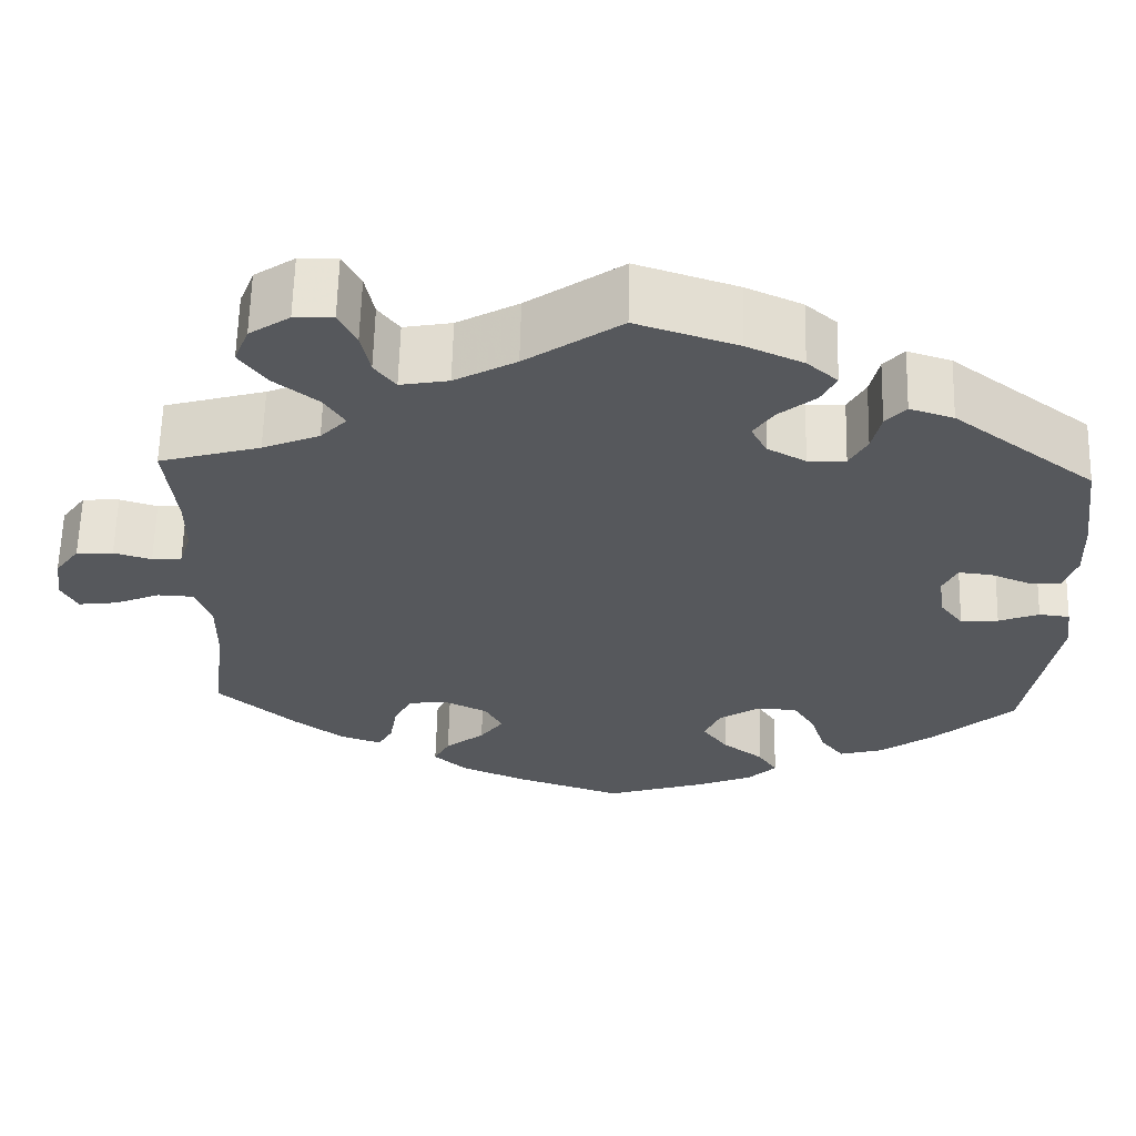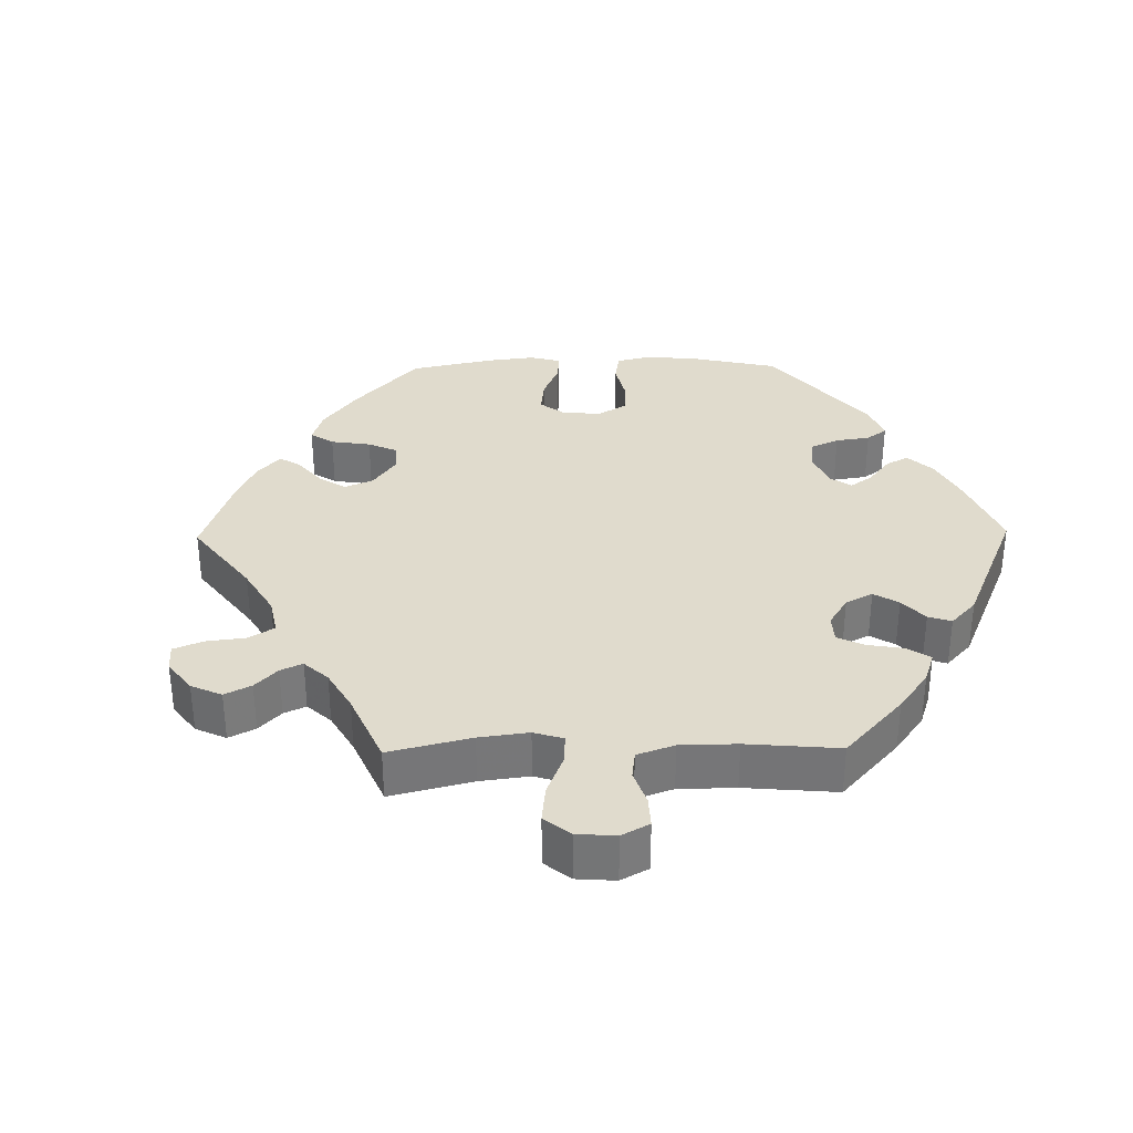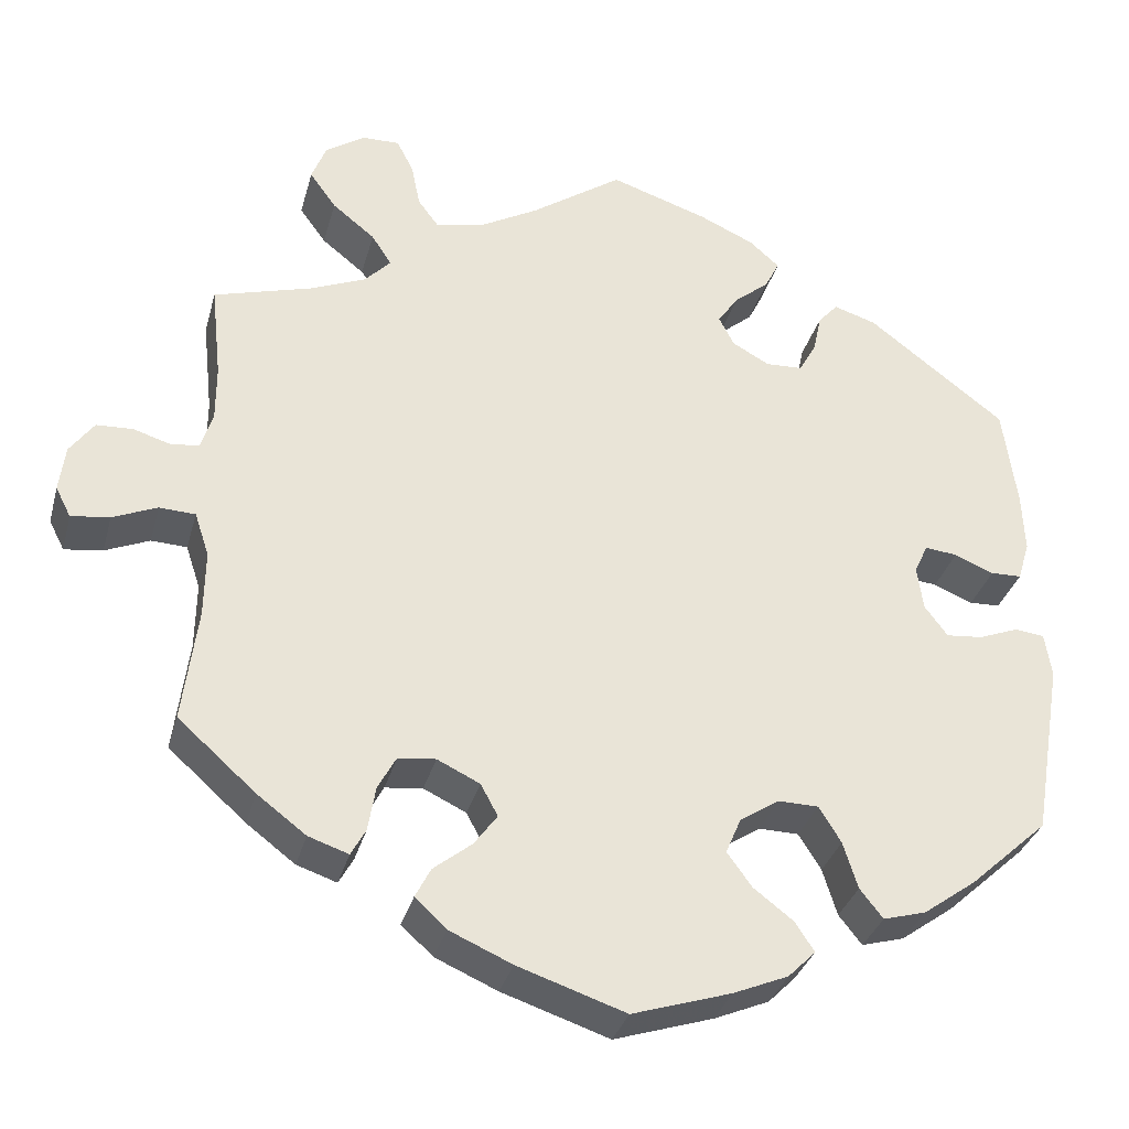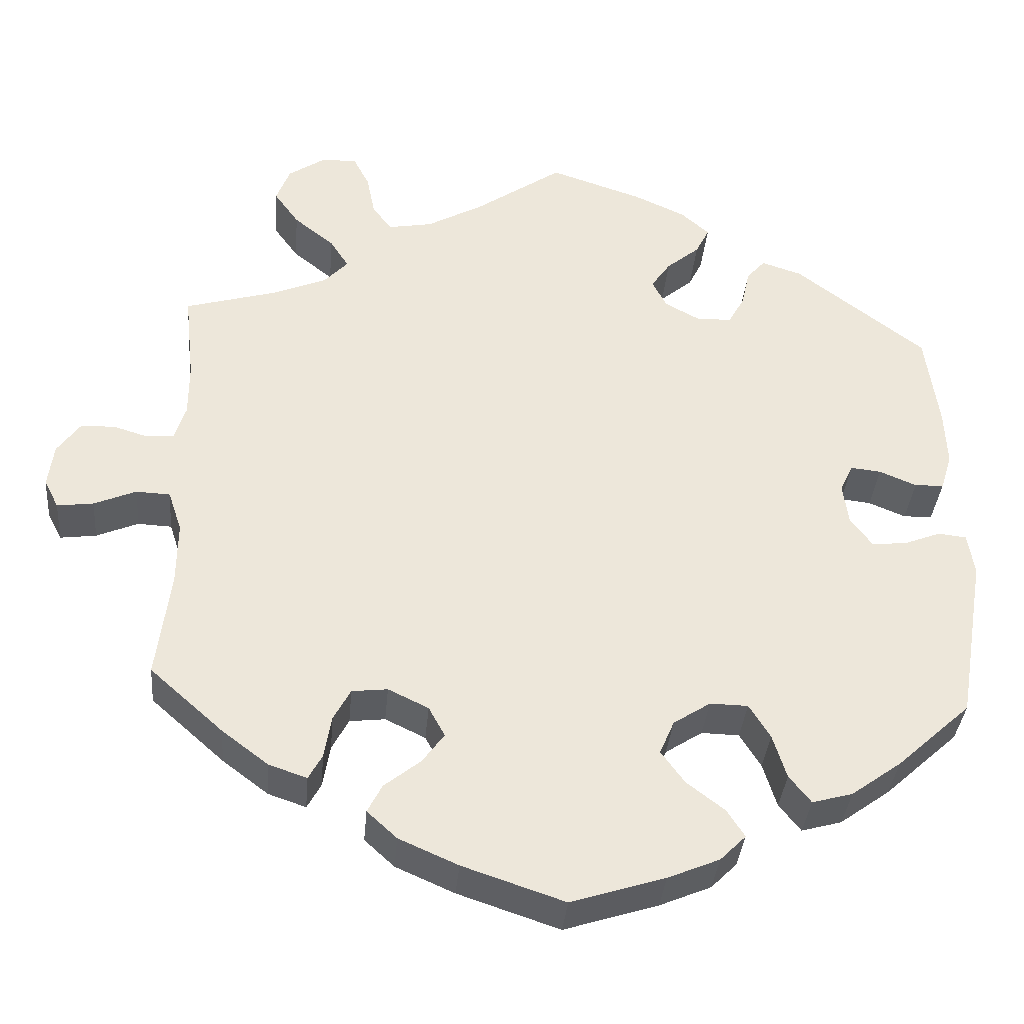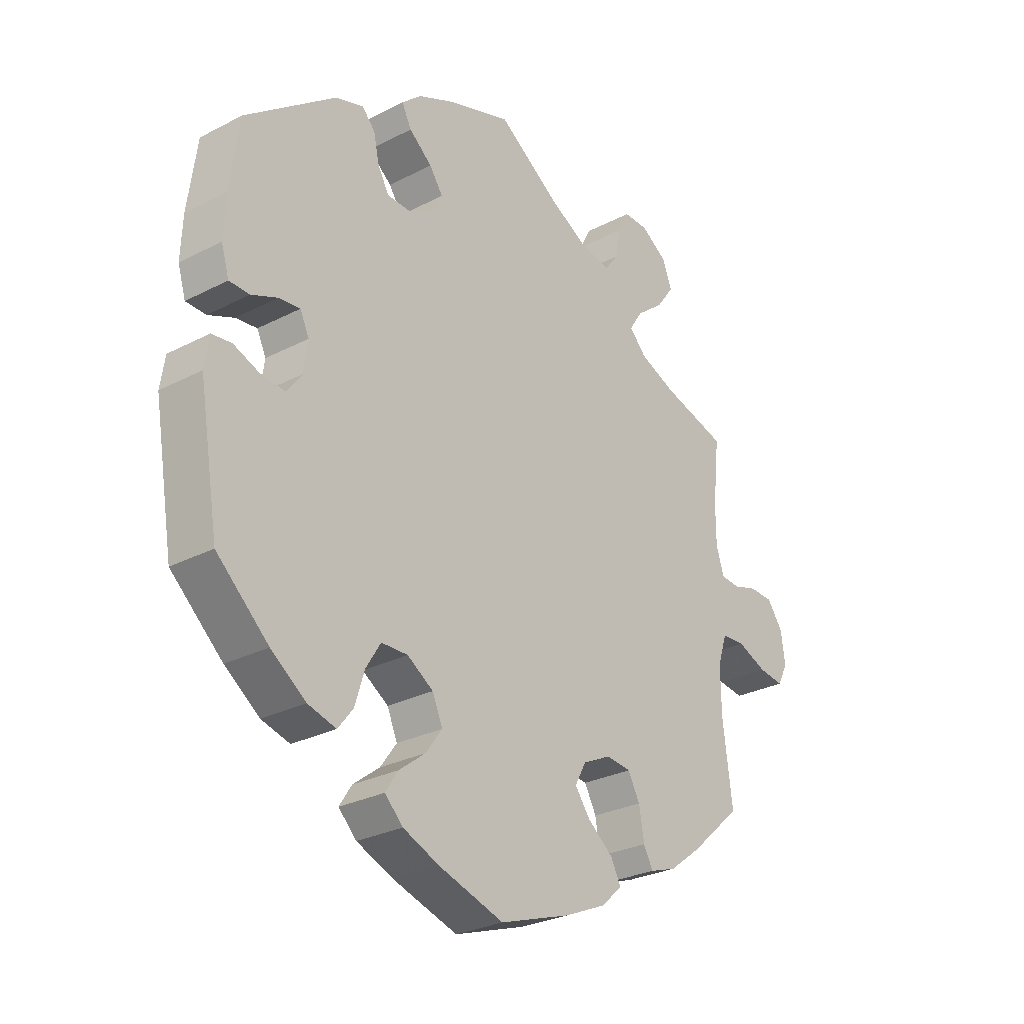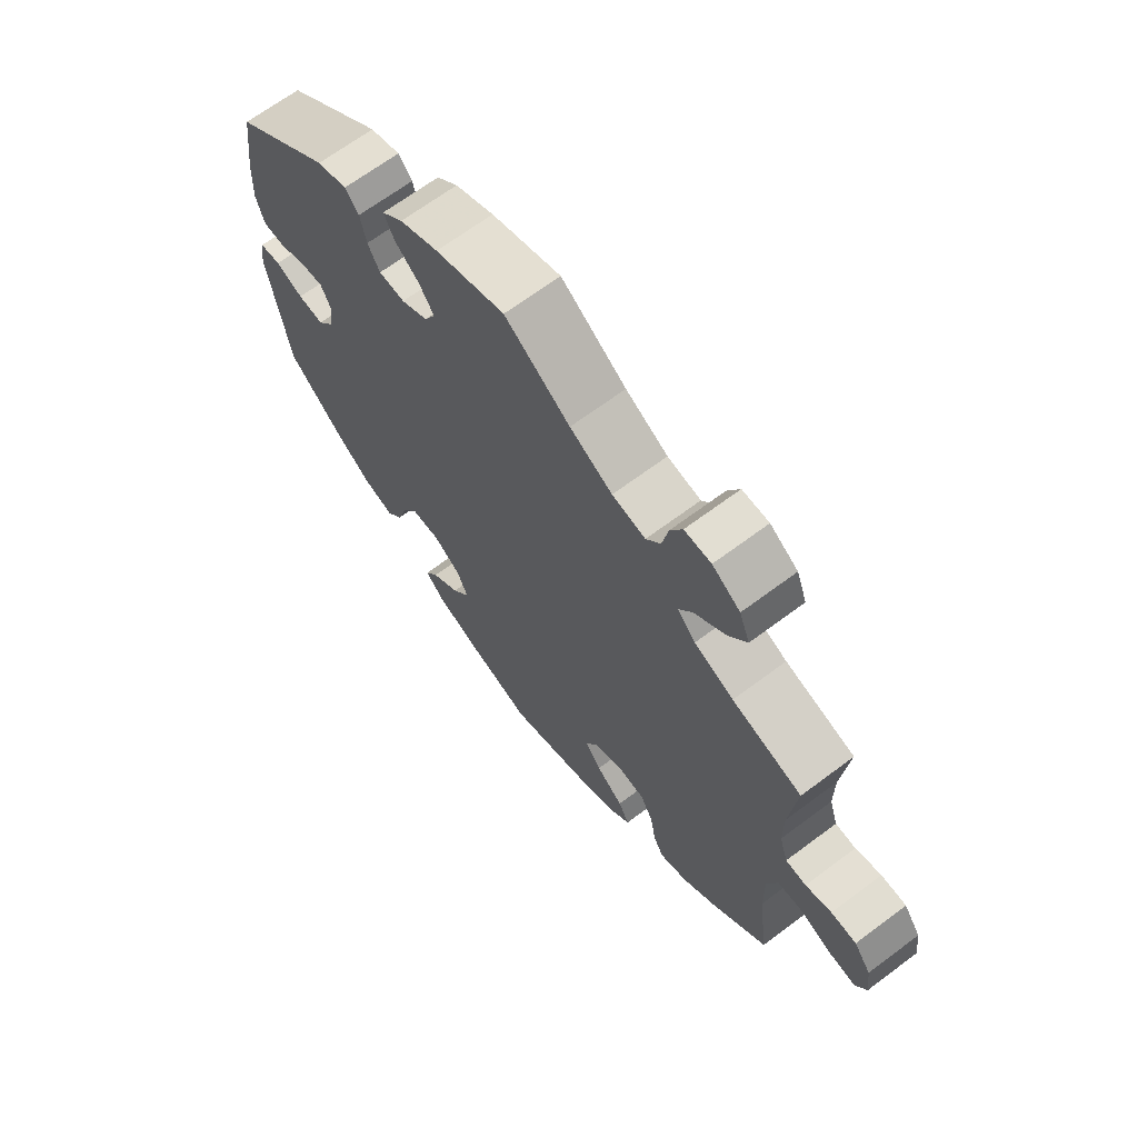
<metadata>
{"format":"obj","ext":"obj","renderer":"f3d","projection":"perspective","resolution":1024,"background":"white","views":[{"elev":61.9,"azim":1.4,"up":"+Z"},{"elev":33.3,"azim":-30.9,"up":"+Y"},{"elev":-32.9,"azim":-14.6,"up":"+Z"},{"elev":-36.1,"azim":-5.0,"up":"+Z"},{"elev":-27.9,"azim":128.4,"up":"+Z"},{"elev":67.1,"azim":-126.9,"up":"+Z"}]}
</metadata>
<code>
v -0.484 0.07 -0.156
v -0.483 0.07 -0.077
v -0.5 0.07 -0.026
v -0.542 0.07 -0.024
v -0.594 0.07 -0.046
v -0.639 0.07 -0.052
v -0.657 0.07 -0.017
v -0.65 0.07 0.037
v -0.622 0.07 0.076
v -0.58 0.07 0.078
v -0.537 0.07 0.065
v -0.503 0.07 0.068
v -0.489 0.07 0.112
v -0.489 0.07 0.178
v -0.501 0.07 0.289
v -0.386 0.07 0.322
v -0.321 0.07 0.349
v -0.291 0.07 0.381
v -0.314 0.07 0.417
v -0.364 0.07 0.457
v -0.395 0.07 0.5
v -0.378 0.07 0.544
v -0.332 0.07 0.575
v -0.288 0.07 0.576
v -0.268 0.07 0.537
v -0.258 0.07 0.486
v -0.234 0.07 0.454
v -0.179 0.07 0.464
v -0.109 0.07 0.503
v -0.001 0.07 0.578
v 0.114 0.07 0.54
v 0.178 0.07 0.511
v 0.213 0.07 0.48
v 0.196 0.07 0.446
v 0.155 0.07 0.412
v 0.131 0.07 0.377
v 0.149 0.07 0.342
v 0.193 0.07 0.318
v 0.236 0.07 0.32
v 0.256 0.07 0.356
v 0.266 0.07 0.402
v 0.289 0.07 0.428
v 0.339 0.07 0.412
v 0.5 0.07 0.289
v 0.516 0.07 0.17
v 0.519 0.07 0.099
v 0.505 0.07 0.053
v 0.469 0.07 0.052
v 0.423 0.07 0.071
v 0.385 0.07 0.075
v 0.369 0.07 0.041
v 0.376 0.07 -0.011
v 0.403 0.07 -0.047
v 0.446 0.07 -0.043
v 0.492 0.07 -0.025
v 0.527 0.07 -0.029
v 0.535 0.07 -0.081
v 0.5 0.07 -0.289
v 0.408 0.07 -0.373
v 0.346 0.07 -0.418
v 0.296 0.07 -0.432
v 0.269 0.07 -0.398
v 0.252 0.07 -0.343
v 0.226 0.07 -0.301
v 0.179 0.07 -0.3
v 0.133 0.07 -0.33
v 0.115 0.07 -0.372
v 0.144 0.07 -0.412
v 0.191 0.07 -0.448
v 0.213 0.07 -0.482
v 0.181 0.07 -0.514
v 0.117 0.07 -0.541
v 0.001 0.07 -0.578
v -0.125 0.07 -0.536
v -0.198 0.07 -0.504
v -0.235 0.07 -0.47
v -0.217 0.07 -0.435
v -0.172 0.07 -0.399
v -0.145 0.07 -0.362
v -0.165 0.07 -0.325
v -0.215 0.07 -0.301
v -0.259 0.07 -0.306
v -0.28 0.07 -0.345
v -0.289 0.07 -0.398
v -0.306 0.07 -0.429
v -0.353 0.07 -0.413
v -0.41 0.07 -0.37
v -0.501 0.07 -0.289
v -0.484 0 -0.156
v -0.483 0 -0.077
v -0.5 0 -0.026
v -0.542 0 -0.024
v -0.594 0 -0.046
v -0.639 0 -0.052
v -0.657 0 -0.017
v -0.65 0 0.037
v -0.622 0 0.076
v -0.58 0 0.078
v -0.537 0 0.065
v -0.503 0 0.068
v -0.489 0 0.112
v -0.489 0 0.178
v -0.501 0 0.289
v -0.386 0 0.322
v -0.321 0 0.349
v -0.291 0 0.381
v -0.314 0 0.417
v -0.364 0 0.457
v -0.395 0 0.5
v -0.378 0 0.544
v -0.332 0 0.575
v -0.288 0 0.576
v -0.268 0 0.537
v -0.258 0 0.486
v -0.234 0 0.454
v -0.179 0 0.464
v -0.109 0 0.503
v -0.001 0 0.578
v 0.114 0 0.54
v 0.178 0 0.511
v 0.213 0 0.48
v 0.196 0 0.446
v 0.155 0 0.412
v 0.131 0 0.377
v 0.149 0 0.342
v 0.193 0 0.318
v 0.236 0 0.32
v 0.256 0 0.356
v 0.266 0 0.402
v 0.289 0 0.428
v 0.339 0 0.412
v 0.5 0 0.289
v 0.516 0 0.17
v 0.519 0 0.099
v 0.505 0 0.053
v 0.469 0 0.052
v 0.423 0 0.071
v 0.385 0 0.075
v 0.369 0 0.041
v 0.376 0 -0.011
v 0.403 0 -0.047
v 0.446 0 -0.043
v 0.492 0 -0.025
v 0.527 0 -0.029
v 0.535 0 -0.081
v 0.5 0 -0.289
v 0.408 0 -0.373
v 0.346 0 -0.418
v 0.296 0 -0.432
v 0.269 0 -0.398
v 0.252 0 -0.343
v 0.226 0 -0.301
v 0.179 0 -0.3
v 0.133 0 -0.33
v 0.115 0 -0.372
v 0.144 0 -0.412
v 0.191 0 -0.448
v 0.213 0 -0.482
v 0.181 0 -0.514
v 0.117 0 -0.541
v 0.001 0 -0.578
v -0.125 0 -0.536
v -0.198 0 -0.504
v -0.235 0 -0.47
v -0.217 0 -0.435
v -0.172 0 -0.399
v -0.145 0 -0.362
v -0.165 0 -0.325
v -0.215 0 -0.301
v -0.259 0 -0.306
v -0.28 0 -0.345
v -0.289 0 -0.398
v -0.306 0 -0.429
v -0.353 0 -0.413
v -0.41 0 -0.37
v -0.501 0 -0.289
f 87 88 1
f 86 87 1 2
f 83 84 85 86
f 82 83 86 2
f 81 82 2 3
f 80 81 3
f 75 76 77 78
f 75 78 79
f 74 75 79
f 73 74 79
f 72 73 79 80
f 68 69 70 71
f 67 68 71 72
f 60 61 62 63
f 60 63 64
f 59 60 64
f 58 59 64
f 57 58 64 65
f 54 55 56 57
f 53 54 57 65
f 46 47 48 49
f 46 49 50
f 45 46 50
f 44 45 50
f 43 44 50
f 40 41 42 43
f 39 40 43 50
f 38 39 50 51
f 32 33 34 35
f 32 35 36
f 29 30 31 32
f 28 29 32 36
f 27 28 36 37
f 23 24 25 26
f 23 26 27
f 22 23 27
f 19 20 21 22
f 18 19 22 27
f 14 15 16
f 13 14 16 17
f 12 13 17 18
f 8 9 10 11
f 8 11 12
f 7 8 12
f 4 5 6 7
f 3 4 7 12
f 67 72 80 3
f 52 53 65 66
f 38 51 52 66
f 37 38 66 67
f 18 27 37 67
f 3 12 18 67
f 89 176 175
f 90 89 175 174
f 174 173 172 171
f 90 174 171 170
f 91 90 170 169
f 91 169 168
f 166 165 164 163
f 167 166 163
f 167 163 162
f 167 162 161
f 168 167 161 160
f 159 158 157 156
f 160 159 156 155
f 151 150 149 148
f 152 151 148
f 152 148 147
f 152 147 146
f 153 152 146 145
f 145 144 143 142
f 153 145 142 141
f 137 136 135 134
f 138 137 134
f 138 134 133
f 138 133 132
f 138 132 131
f 131 130 129 128
f 138 131 128 127
f 139 138 127 126
f 123 122 121 120
f 124 123 120
f 120 119 118 117
f 124 120 117 116
f 125 124 116 115
f 114 113 112 111
f 115 114 111
f 115 111 110
f 110 109 108 107
f 115 110 107 106
f 104 103 102
f 105 104 102 101
f 106 105 101 100
f 99 98 97 96
f 100 99 96
f 100 96 95
f 95 94 93 92
f 100 95 92 91
f 91 168 160 155
f 154 153 141 140
f 154 140 139 126
f 155 154 126 125
f 155 125 115 106
f 155 106 100 91
f 1 89 90 2
f 2 90 91 3
f 3 91 92 4
f 4 92 93 5
f 5 93 94 6
f 6 94 95 7
f 7 95 96 8
f 8 96 97 9
f 9 97 98 10
f 10 98 99 11
f 11 99 100 12
f 12 100 101 13
f 13 101 102 14
f 14 102 103 15
f 15 103 104 16
f 16 104 105 17
f 17 105 106 18
f 18 106 107 19
f 19 107 108 20
f 20 108 109 21
f 21 109 110 22
f 22 110 111 23
f 23 111 112 24
f 24 112 113 25
f 25 113 114 26
f 26 114 115 27
f 27 115 116 28
f 28 116 117 29
f 29 117 118 30
f 30 118 119 31
f 31 119 120 32
f 32 120 121 33
f 33 121 122 34
f 34 122 123 35
f 35 123 124 36
f 36 124 125 37
f 37 125 126 38
f 38 126 127 39
f 39 127 128 40
f 40 128 129 41
f 41 129 130 42
f 42 130 131 43
f 43 131 132 44
f 44 132 133 45
f 45 133 134 46
f 46 134 135 47
f 47 135 136 48
f 48 136 137 49
f 49 137 138 50
f 50 138 139 51
f 51 139 140 52
f 52 140 141 53
f 53 141 142 54
f 54 142 143 55
f 55 143 144 56
f 56 144 145 57
f 57 145 146 58
f 58 146 147 59
f 59 147 148 60
f 60 148 149 61
f 61 149 150 62
f 62 150 151 63
f 63 151 152 64
f 64 152 153 65
f 65 153 154 66
f 66 154 155 67
f 67 155 156 68
f 68 156 157 69
f 69 157 158 70
f 70 158 159 71
f 71 159 160 72
f 72 160 161 73
f 73 161 162 74
f 74 162 163 75
f 75 163 164 76
f 76 164 165 77
f 77 165 166 78
f 78 166 167 79
f 79 167 168 80
f 80 168 169 81
f 81 169 170 82
f 82 170 171 83
f 83 171 172 84
f 84 172 173 85
f 85 173 174 86
f 86 174 175 87
f 87 175 176 88
f 88 176 89 1

</code>
